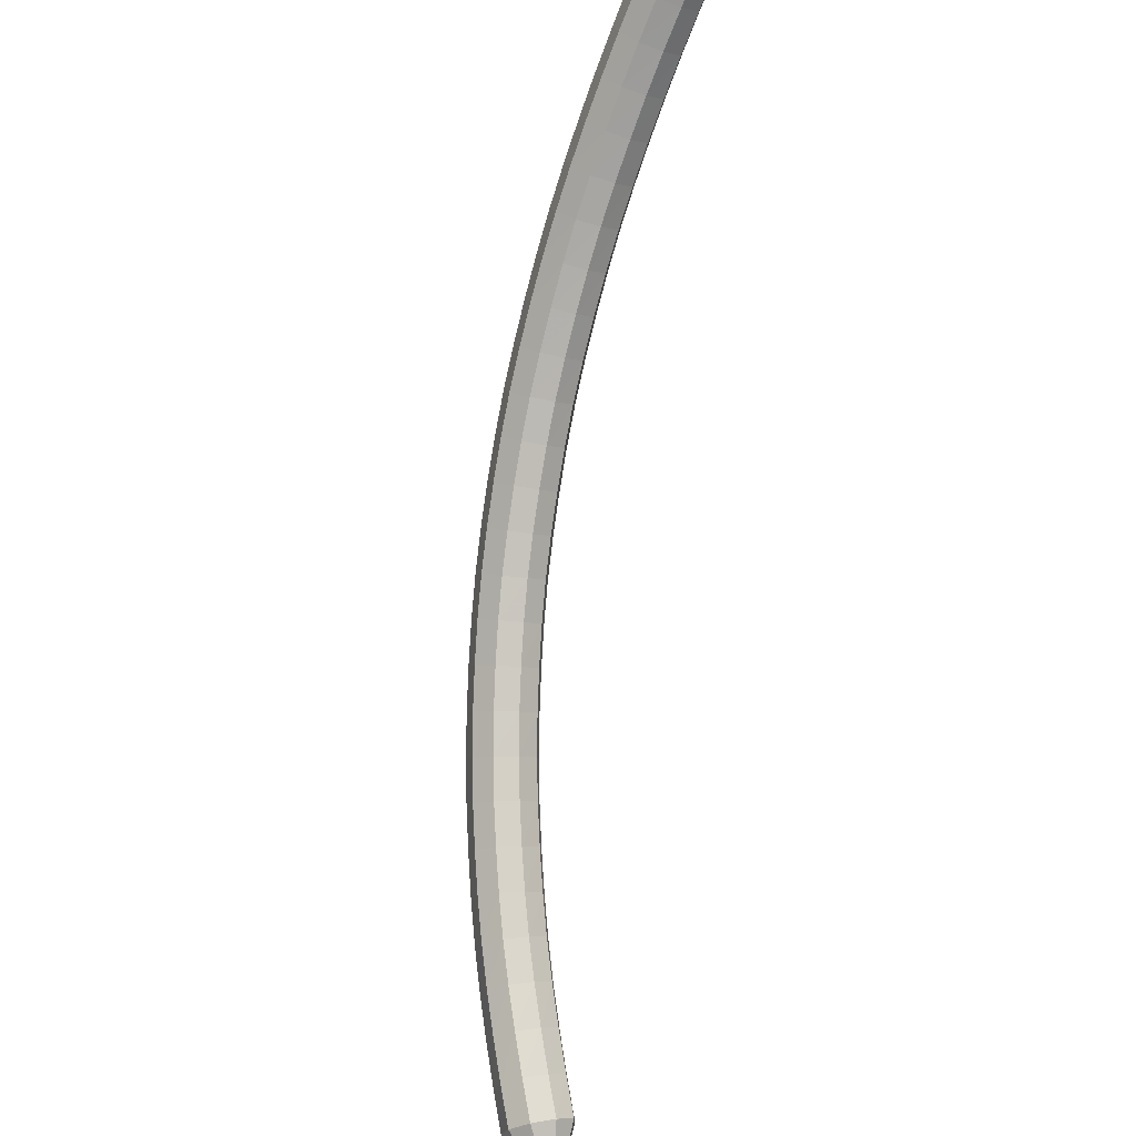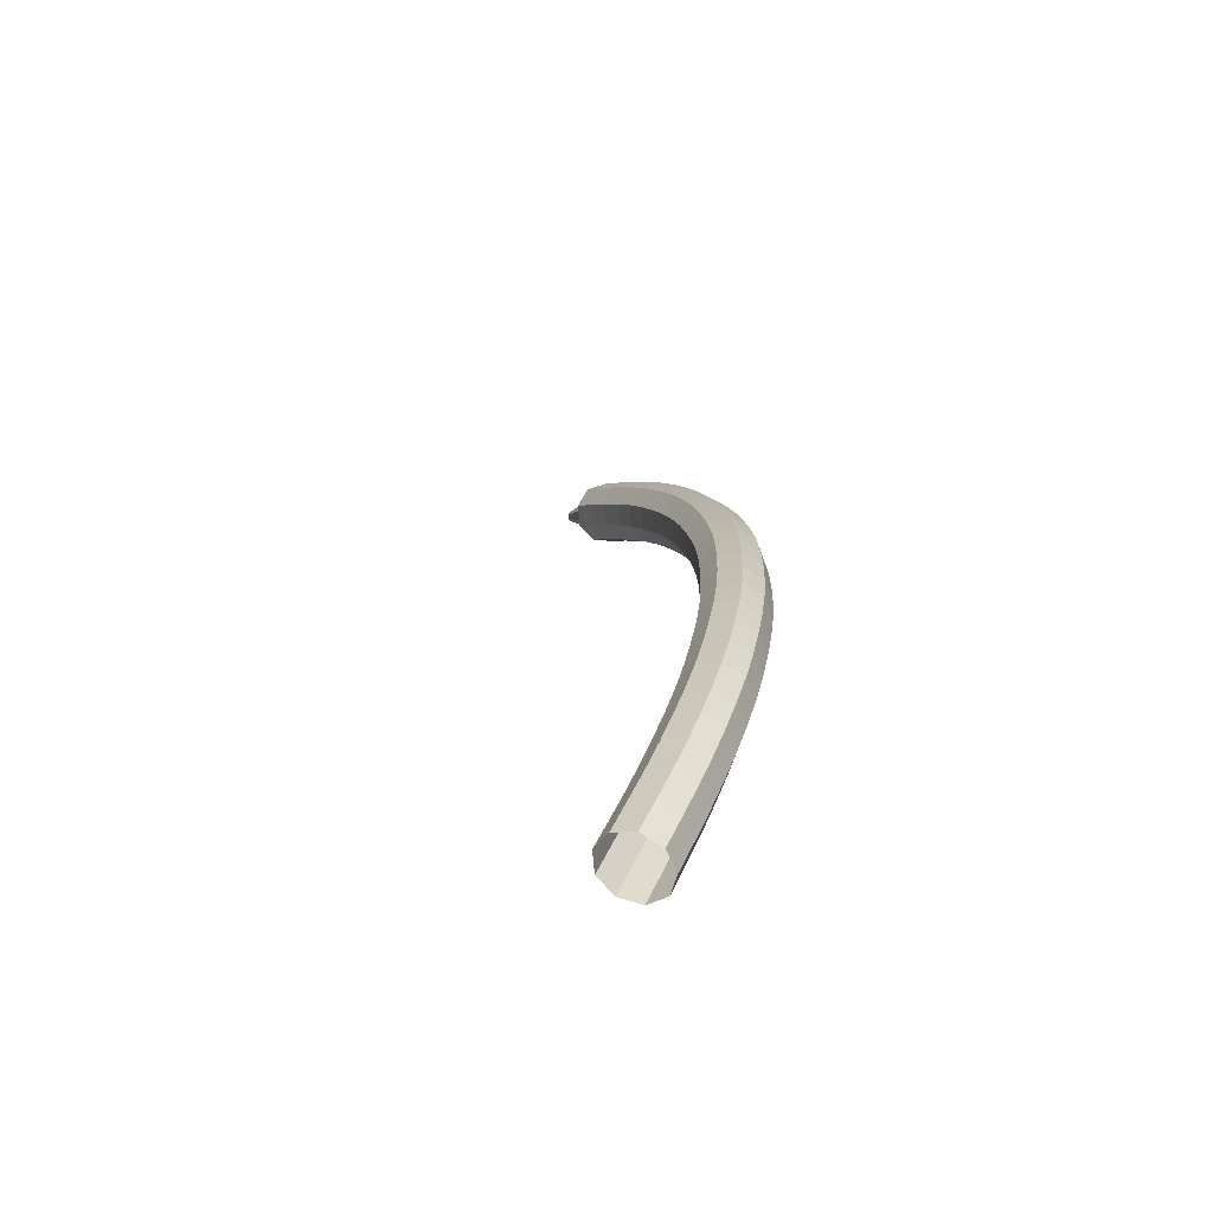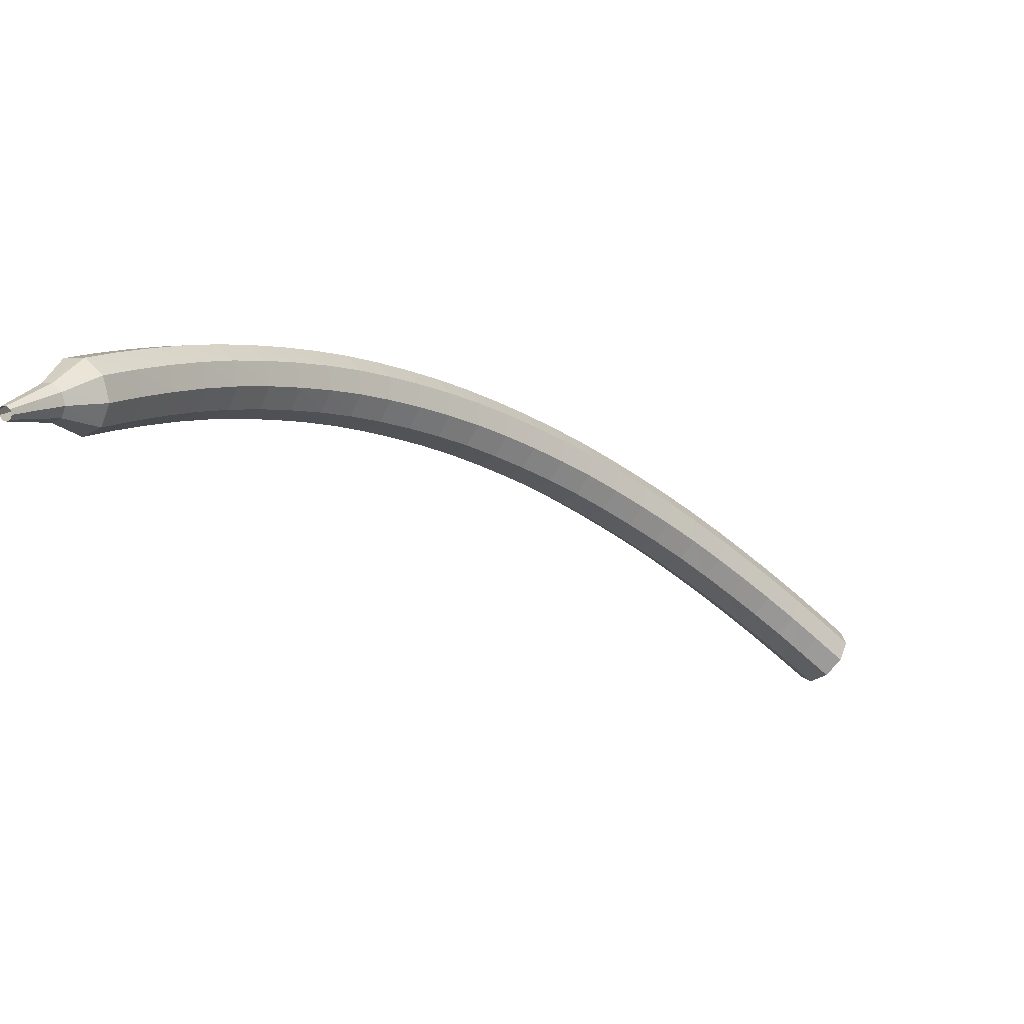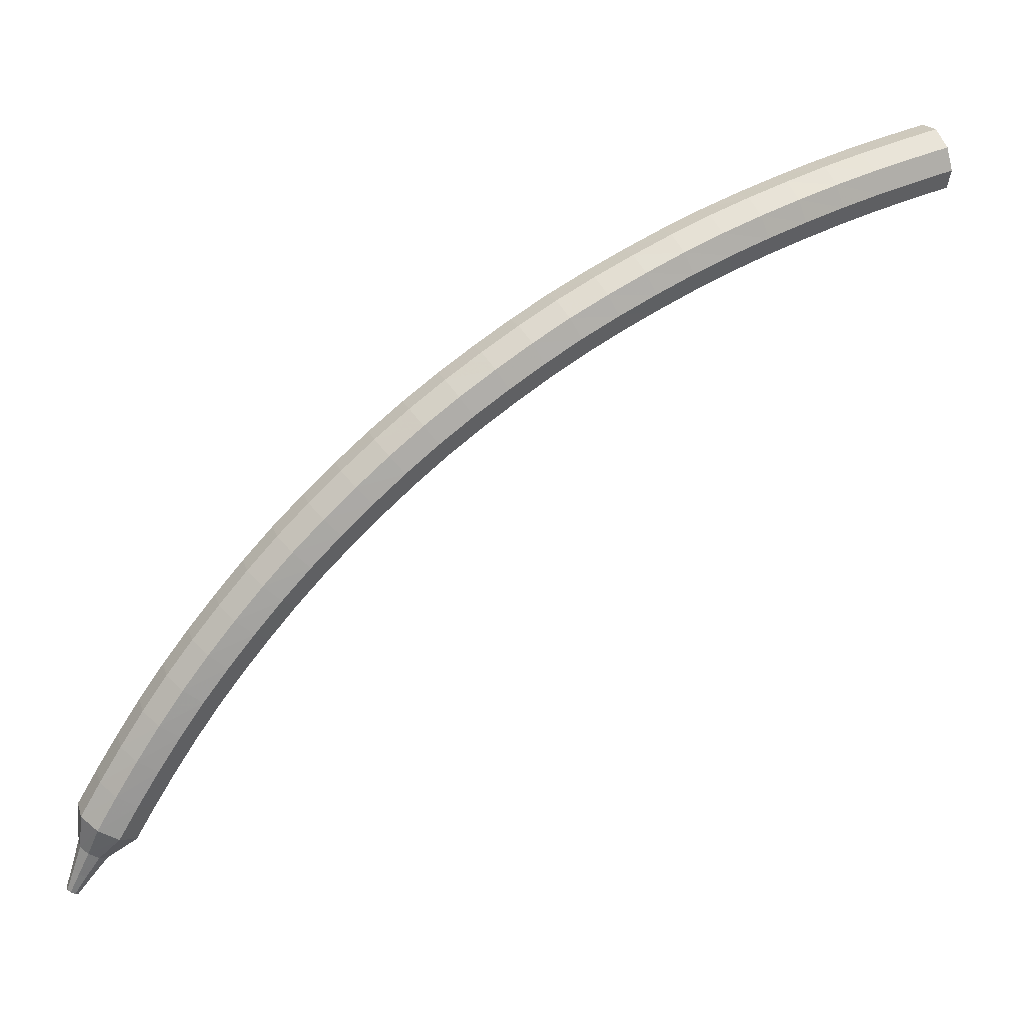
<metadata>
{"format":"obj","ext":"obj","renderer":"f3d","projection":"perspective","resolution":1024,"background":"white","views":[{"elev":-50.0,"azim":81.5,"up":"+Y"},{"elev":16.5,"azim":127.1,"up":"+Z"},{"elev":-78.5,"azim":-28.6,"up":"+Y"},{"elev":4.7,"azim":-6.0,"up":"+Y"}]}
</metadata>
<code>
g tube1
v 158.2 162.6 106.9
v 158.1 162.3 106.1
v 158.2 161.5 105.7
v 158.5 160.7 105.9
v 158.8 160.3 106.5
v 159 160.3 107.3
v 159 160.9 108
v 158.8 161.7 108.1
v 158.5 162.4 107.7
v 158.2 162.6 106.9
v 156.8 162.2 107.3
v 156.7 161.8 106.5
v 156.8 161.1 106.1
v 157.1 160.3 106.2
v 157.4 159.8 106.9
v 157.6 159.9 107.7
v 157.6 160.5 108.3
v 157.4 161.3 108.5
v 157.1 161.9 108.1
v 156.8 162.2 107.3
v 155.3 161.7 107.6
v 155.3 161.3 106.9
v 155.4 160.6 106.4
v 155.7 159.8 106.6
v 156 159.4 107.2
v 156.2 159.4 108.1
v 156.2 160 108.7
v 155.9 160.8 108.8
v 155.6 161.5 108.4
v 155.3 161.7 107.6
v 153.9 161.2 108
v 153.8 160.8 107.2
v 154 160.1 106.8
v 154.3 159.3 106.9
v 154.7 158.9 107.6
v 154.8 158.9 108.4
v 154.8 159.5 109
v 154.5 160.3 109.2
v 154.2 160.9 108.8
v 153.9 161.2 108
v 152.5 160.6 108.3
v 152.4 160.3 107.5
v 152.6 159.6 107.1
v 153 158.8 107.2
v 153.3 158.3 107.9
v 153.5 158.4 108.7
v 153.4 158.9 109.3
v 153.1 159.7 109.5
v 152.7 160.4 109.1
v 152.5 160.6 108.3
v 151.1 160 108.6
v 151 159.7 107.8
v 151.3 159 107.4
v 151.6 158.2 107.5
v 151.9 157.8 108.2
v 152.1 157.8 109
v 152 158.4 109.6
v 151.7 159.2 109.8
v 151.3 159.8 109.4
v 151.1 160 108.6
v 149.6 159.4 108.8
v 149.6 159.1 108
v 149.9 158.4 107.6
v 150.3 157.6 107.8
v 150.6 157.2 108.4
v 150.7 157.2 109.3
v 150.6 157.8 109.9
v 150.3 158.5 110.1
v 149.9 159.2 109.6
v 149.6 159.4 108.8
v 148.2 158.7 109.1
v 148.3 158.4 108.3
v 148.6 157.7 107.8
v 149 157 108
v 149.3 156.5 108.6
v 149.4 156.6 109.5
v 149.2 157.1 110.1
v 148.9 157.9 110.3
v 148.5 158.5 109.9
v 148.2 158.7 109.1
v 146.9 158 109.3
v 146.9 157.7 108.5
v 147.2 157 108
v 147.6 156.3 108.2
v 148 155.8 108.8
v 148.1 155.9 109.7
v 147.9 156.4 110.3
v 147.5 157.1 110.5
v 147.1 157.8 110.1
v 146.9 158 109.3
v 145.5 157.2 109.4
v 145.6 156.9 108.6
v 145.9 156.3 108.2
v 146.4 155.5 108.4
v 146.7 155.1 109
v 146.8 155.1 109.9
v 146.5 155.7 110.5
v 146.1 156.4 110.7
v 145.7 157 110.2
v 145.5 157.2 109.4
v 144.2 156.4 109.6
v 144.3 156.1 108.8
v 144.6 155.5 108.4
v 145.1 154.8 108.5
v 145.4 154.3 109.2
v 145.5 154.4 110
v 145.2 154.9 110.7
v 144.8 155.6 110.8
v 144.4 156.2 110.4
v 144.2 156.4 109.6
v 142.9 155.5 109.7
v 143 155.3 108.9
v 143.4 154.7 108.5
v 143.9 154 108.6
v 144.2 153.5 109.3
v 144.2 153.6 110.1
v 144 154 110.8
v 143.5 154.7 110.9
v 143.1 155.3 110.5
v 142.9 155.5 109.7
v 141.6 154.6 109.8
v 141.7 154.4 108.9
v 142.1 153.8 108.5
v 142.6 153.1 108.7
v 143 152.7 109.3
v 143 152.7 110.2
v 142.7 153.2 110.8
v 142.2 153.8 111
v 141.8 154.4 110.6
v 141.6 154.6 109.8
v 140.3 153.7 109.8
v 140.5 153.5 109
v 140.9 152.9 108.6
v 141.5 152.2 108.7
v 141.8 151.8 109.4
v 141.8 151.8 110.2
v 141.5 152.2 110.9
v 141 152.9 111
v 140.5 153.5 110.6
v 140.3 153.7 109.8
v 139.1 152.7 109.8
v 139.3 152.5 109
v 139.8 151.9 108.6
v 140.3 151.3 108.7
v 140.6 150.9 109.4
v 140.6 150.9 110.2
v 140.3 151.3 110.9
v 139.7 151.9 111
v 139.3 152.5 110.6
v 139.1 152.7 109.8
v 137.9 151.7 109.8
v 138.1 151.5 109
v 138.6 150.9 108.5
v 139.2 150.3 108.7
v 139.5 149.9 109.3
v 139.5 149.9 110.2
v 139.1 150.3 110.8
v 138.6 150.9 111
v 138.1 151.4 110.6
v 137.9 151.7 109.8
v 136.8 150.6 109.7
v 137 150.4 108.9
v 137.5 149.9 108.5
v 138.1 149.3 108.6
v 138.5 148.9 109.3
v 138.4 148.8 110.1
v 138 149.2 110.8
v 137.4 149.8 110.9
v 136.9 150.4 110.5
v 136.8 150.6 109.7
v 135.6 149.5 109.6
v 135.9 149.3 108.8
v 136.4 148.9 108.4
v 137 148.3 108.5
v 137.4 147.8 109.2
v 137.3 147.8 110
v 136.9 148.1 110.7
v 136.3 148.7 110.8
v 135.8 149.3 110.4
v 135.6 149.5 109.6
v 134.6 148.4 109.4
v 134.8 148.2 108.6
v 135.4 147.8 108.2
v 136 147.2 108.4
v 136.4 146.8 109
v 136.3 146.7 109.9
v 135.9 147 110.5
v 135.2 147.6 110.7
v 134.7 148.1 110.2
v 134.6 148.4 109.4
v 133.5 147.2 109.3
v 133.8 147.1 108.5
v 134.4 146.6 108
v 135.1 146.1 108.2
v 135.4 145.7 108.8
v 135.4 145.6 109.7
v 134.9 145.9 110.3
v 134.2 146.4 110.5
v 133.7 146.9 110.1
v 133.5 147.2 109.3
v 132.6 146 109.1
v 132.9 145.9 108.3
v 133.5 145.5 107.8
v 134.1 144.9 108
v 134.5 144.5 108.6
v 134.4 144.4 109.5
v 133.9 144.7 110.1
v 133.2 145.2 110.3
v 132.7 145.7 109.8
v 132.6 146 109.1
v 131.6 144.7 108.8
v 131.9 144.7 108
v 132.6 144.3 107.6
v 133.2 143.8 107.7
v 133.6 143.4 108.4
v 133.5 143.2 109.2
v 133 143.5 109.9
v 132.3 144 110
v 131.8 144.5 109.6
v 131.6 144.7 108.8
v 130.7 143.5 108.5
v 131 143.4 107.8
v 131.7 143.1 107.3
v 132.4 142.6 107.5
v 132.7 142.2 108.1
v 132.7 142 109
v 132.1 142.3 109.6
v 131.4 142.7 109.7
v 130.9 143.2 109.3
v 130.7 143.5 108.5
v 129.9 142.2 108.2
v 130.2 142.2 107.4
v 130.9 141.9 107
v 131.6 141.4 107.2
v 131.9 141 107.8
v 131.8 140.8 108.7
v 131.3 141 109.3
v 130.6 141.4 109.4
v 130 141.9 109
v 129.9 142.2 108.2
v 129 140.9 107.9
v 129.4 140.9 107.1
v 130.1 140.6 106.7
v 130.8 140.1 106.8
v 131.2 139.7 107.5
v 131.1 139.6 108.3
v 130.5 139.7 109
v 129.8 140.1 109.1
v 129.2 140.6 108.7
v 129 140.9 107.9
v 128.3 139.6 107.5
v 128.6 139.6 106.8
v 129.3 139.3 106.3
v 130 138.9 106.5
v 130.4 138.5 107.1
v 130.3 138.3 108
v 129.8 138.4 108.6
v 129 138.8 108.7
v 128.4 139.3 108.3
v 128.3 139.6 107.5
v 127.6 138.3 107.2
v 127.9 138.3 106.4
v 128.6 138.1 106
v 129.4 137.7 106.1
v 129.8 137.3 106.8
v 129.7 137.1 107.6
v 129.1 137.2 108.2
v 128.3 137.5 108.4
v 127.7 138 108
v 127.6 138.3 107.2
v 127.5 136.9 106.8
v 127.7 136.9 106.5
v 128.1 136.8 106.2
v 128.4 136.6 106.3
v 128.7 136.4 106.6
v 128.6 136.3 107
v 128.3 136.3 107.4
v 127.9 136.5 107.4
v 127.6 136.7 107.2
v 127.5 136.9 106.8
v 127.3 135.9 106.6
v 127.4 135.9 106.3
v 127.7 135.9 106.2
v 127.9 135.7 106.2
v 128 135.6 106.4
v 128 135.5 106.7
v 127.8 135.6 106.9
v 127.6 135.7 107
v 127.3 135.8 106.8
v 127.3 135.9 106.6
v 127.1 135.1 106.3
v 127.1 135.1 106.2
v 127.3 135 106.1
v 127.4 135 106.1
v 127.5 134.9 106.2
v 127.5 134.8 106.4
v 127.4 134.9 106.5
v 127.2 134.9 106.6
v 127.1 135 106.5
v 127.1 135.1 106.3
f 1 2 12
f 12 11 1
f 2 3 13
f 13 12 2
f 3 4 14
f 14 13 3
f 4 5 15
f 15 14 4
f 5 6 16
f 16 15 5
f 6 7 17
f 17 16 6
f 7 8 18
f 18 17 7
f 8 9 19
f 19 18 8
f 9 10 20
f 20 19 9
f 11 12 22
f 22 21 11
f 12 13 23
f 23 22 12
f 13 14 24
f 24 23 13
f 14 15 25
f 25 24 14
f 15 16 26
f 26 25 15
f 16 17 27
f 27 26 16
f 17 18 28
f 28 27 17
f 18 19 29
f 29 28 18
f 19 20 30
f 30 29 19
f 21 22 32
f 32 31 21
f 22 23 33
f 33 32 22
f 23 24 34
f 34 33 23
f 24 25 35
f 35 34 24
f 25 26 36
f 36 35 25
f 26 27 37
f 37 36 26
f 27 28 38
f 38 37 27
f 28 29 39
f 39 38 28
f 29 30 40
f 40 39 29
f 31 32 42
f 42 41 31
f 32 33 43
f 43 42 32
f 33 34 44
f 44 43 33
f 34 35 45
f 45 44 34
f 35 36 46
f 46 45 35
f 36 37 47
f 47 46 36
f 37 38 48
f 48 47 37
f 38 39 49
f 49 48 38
f 39 40 50
f 50 49 39
f 41 42 52
f 52 51 41
f 42 43 53
f 53 52 42
f 43 44 54
f 54 53 43
f 44 45 55
f 55 54 44
f 45 46 56
f 56 55 45
f 46 47 57
f 57 56 46
f 47 48 58
f 58 57 47
f 48 49 59
f 59 58 48
f 49 50 60
f 60 59 49
f 51 52 62
f 62 61 51
f 52 53 63
f 63 62 52
f 53 54 64
f 64 63 53
f 54 55 65
f 65 64 54
f 55 56 66
f 66 65 55
f 56 57 67
f 67 66 56
f 57 58 68
f 68 67 57
f 58 59 69
f 69 68 58
f 59 60 70
f 70 69 59
f 61 62 72
f 72 71 61
f 62 63 73
f 73 72 62
f 63 64 74
f 74 73 63
f 64 65 75
f 75 74 64
f 65 66 76
f 76 75 65
f 66 67 77
f 77 76 66
f 67 68 78
f 78 77 67
f 68 69 79
f 79 78 68
f 69 70 80
f 80 79 69
f 71 72 82
f 82 81 71
f 72 73 83
f 83 82 72
f 73 74 84
f 84 83 73
f 74 75 85
f 85 84 74
f 75 76 86
f 86 85 75
f 76 77 87
f 87 86 76
f 77 78 88
f 88 87 77
f 78 79 89
f 89 88 78
f 79 80 90
f 90 89 79
f 81 82 92
f 92 91 81
f 82 83 93
f 93 92 82
f 83 84 94
f 94 93 83
f 84 85 95
f 95 94 84
f 85 86 96
f 96 95 85
f 86 87 97
f 97 96 86
f 87 88 98
f 98 97 87
f 88 89 99
f 99 98 88
f 89 90 100
f 100 99 89
f 91 92 102
f 102 101 91
f 92 93 103
f 103 102 92
f 93 94 104
f 104 103 93
f 94 95 105
f 105 104 94
f 95 96 106
f 106 105 95
f 96 97 107
f 107 106 96
f 97 98 108
f 108 107 97
f 98 99 109
f 109 108 98
f 99 100 110
f 110 109 99
f 101 102 112
f 112 111 101
f 102 103 113
f 113 112 102
f 103 104 114
f 114 113 103
f 104 105 115
f 115 114 104
f 105 106 116
f 116 115 105
f 106 107 117
f 117 116 106
f 107 108 118
f 118 117 107
f 108 109 119
f 119 118 108
f 109 110 120
f 120 119 109
f 111 112 122
f 122 121 111
f 112 113 123
f 123 122 112
f 113 114 124
f 124 123 113
f 114 115 125
f 125 124 114
f 115 116 126
f 126 125 115
f 116 117 127
f 127 126 116
f 117 118 128
f 128 127 117
f 118 119 129
f 129 128 118
f 119 120 130
f 130 129 119
f 121 122 132
f 132 131 121
f 122 123 133
f 133 132 122
f 123 124 134
f 134 133 123
f 124 125 135
f 135 134 124
f 125 126 136
f 136 135 125
f 126 127 137
f 137 136 126
f 127 128 138
f 138 137 127
f 128 129 139
f 139 138 128
f 129 130 140
f 140 139 129
f 131 132 142
f 142 141 131
f 132 133 143
f 143 142 132
f 133 134 144
f 144 143 133
f 134 135 145
f 145 144 134
f 135 136 146
f 146 145 135
f 136 137 147
f 147 146 136
f 137 138 148
f 148 147 137
f 138 139 149
f 149 148 138
f 139 140 150
f 150 149 139
f 141 142 152
f 152 151 141
f 142 143 153
f 153 152 142
f 143 144 154
f 154 153 143
f 144 145 155
f 155 154 144
f 145 146 156
f 156 155 145
f 146 147 157
f 157 156 146
f 147 148 158
f 158 157 147
f 148 149 159
f 159 158 148
f 149 150 160
f 160 159 149
f 151 152 162
f 162 161 151
f 152 153 163
f 163 162 152
f 153 154 164
f 164 163 153
f 154 155 165
f 165 164 154
f 155 156 166
f 166 165 155
f 156 157 167
f 167 166 156
f 157 158 168
f 168 167 157
f 158 159 169
f 169 168 158
f 159 160 170
f 170 169 159
f 161 162 172
f 172 171 161
f 162 163 173
f 173 172 162
f 163 164 174
f 174 173 163
f 164 165 175
f 175 174 164
f 165 166 176
f 176 175 165
f 166 167 177
f 177 176 166
f 167 168 178
f 178 177 167
f 168 169 179
f 179 178 168
f 169 170 180
f 180 179 169
f 171 172 182
f 182 181 171
f 172 173 183
f 183 182 172
f 173 174 184
f 184 183 173
f 174 175 185
f 185 184 174
f 175 176 186
f 186 185 175
f 176 177 187
f 187 186 176
f 177 178 188
f 188 187 177
f 178 179 189
f 189 188 178
f 179 180 190
f 190 189 179
f 181 182 192
f 192 191 181
f 182 183 193
f 193 192 182
f 183 184 194
f 194 193 183
f 184 185 195
f 195 194 184
f 185 186 196
f 196 195 185
f 186 187 197
f 197 196 186
f 187 188 198
f 198 197 187
f 188 189 199
f 199 198 188
f 189 190 200
f 200 199 189
f 191 192 202
f 202 201 191
f 192 193 203
f 203 202 192
f 193 194 204
f 204 203 193
f 194 195 205
f 205 204 194
f 195 196 206
f 206 205 195
f 196 197 207
f 207 206 196
f 197 198 208
f 208 207 197
f 198 199 209
f 209 208 198
f 199 200 210
f 210 209 199
f 201 202 212
f 212 211 201
f 202 203 213
f 213 212 202
f 203 204 214
f 214 213 203
f 204 205 215
f 215 214 204
f 205 206 216
f 216 215 205
f 206 207 217
f 217 216 206
f 207 208 218
f 218 217 207
f 208 209 219
f 219 218 208
f 209 210 220
f 220 219 209
f 211 212 222
f 222 221 211
f 212 213 223
f 223 222 212
f 213 214 224
f 224 223 213
f 214 215 225
f 225 224 214
f 215 216 226
f 226 225 215
f 216 217 227
f 227 226 216
f 217 218 228
f 228 227 217
f 218 219 229
f 229 228 218
f 219 220 230
f 230 229 219
f 221 222 232
f 232 231 221
f 222 223 233
f 233 232 222
f 223 224 234
f 234 233 223
f 224 225 235
f 235 234 224
f 225 226 236
f 236 235 225
f 226 227 237
f 237 236 226
f 227 228 238
f 238 237 227
f 228 229 239
f 239 238 228
f 229 230 240
f 240 239 229
f 231 232 242
f 242 241 231
f 232 233 243
f 243 242 232
f 233 234 244
f 244 243 233
f 234 235 245
f 245 244 234
f 235 236 246
f 246 245 235
f 236 237 247
f 247 246 236
f 237 238 248
f 248 247 237
f 238 239 249
f 249 248 238
f 239 240 250
f 250 249 239
f 241 242 252
f 252 251 241
f 242 243 253
f 253 252 242
f 243 244 254
f 254 253 243
f 244 245 255
f 255 254 244
f 245 246 256
f 256 255 245
f 246 247 257
f 257 256 246
f 247 248 258
f 258 257 247
f 248 249 259
f 259 258 248
f 249 250 260
f 260 259 249
f 251 252 262
f 262 261 251
f 252 253 263
f 263 262 252
f 253 254 264
f 264 263 253
f 254 255 265
f 265 264 254
f 255 256 266
f 266 265 255
f 256 257 267
f 267 266 256
f 257 258 268
f 268 267 257
f 258 259 269
f 269 268 258
f 259 260 270
f 270 269 259
f 261 262 272
f 272 271 261
f 262 263 273
f 273 272 262
f 263 264 274
f 274 273 263
f 264 265 275
f 275 274 264
f 265 266 276
f 276 275 265
f 266 267 277
f 277 276 266
f 267 268 278
f 278 277 267
f 268 269 279
f 279 278 268
f 269 270 280
f 280 279 269
f 271 272 282
f 282 281 271
f 272 273 283
f 283 282 272
f 273 274 284
f 284 283 273
f 274 275 285
f 285 284 274
f 275 276 286
f 286 285 275
f 276 277 287
f 287 286 276
f 277 278 288
f 288 287 277
f 278 279 289
f 289 288 278
f 279 280 290
f 290 289 279
f 281 282 292
f 292 291 281
f 282 283 293
f 293 292 282
f 283 284 294
f 294 293 283
f 284 285 295
f 295 294 284
f 285 286 296
f 296 295 285
f 286 287 297
f 297 296 286
f 287 288 298
f 298 297 287
f 288 289 299
f 299 298 288
f 289 290 300
f 300 299 289
g

</code>
